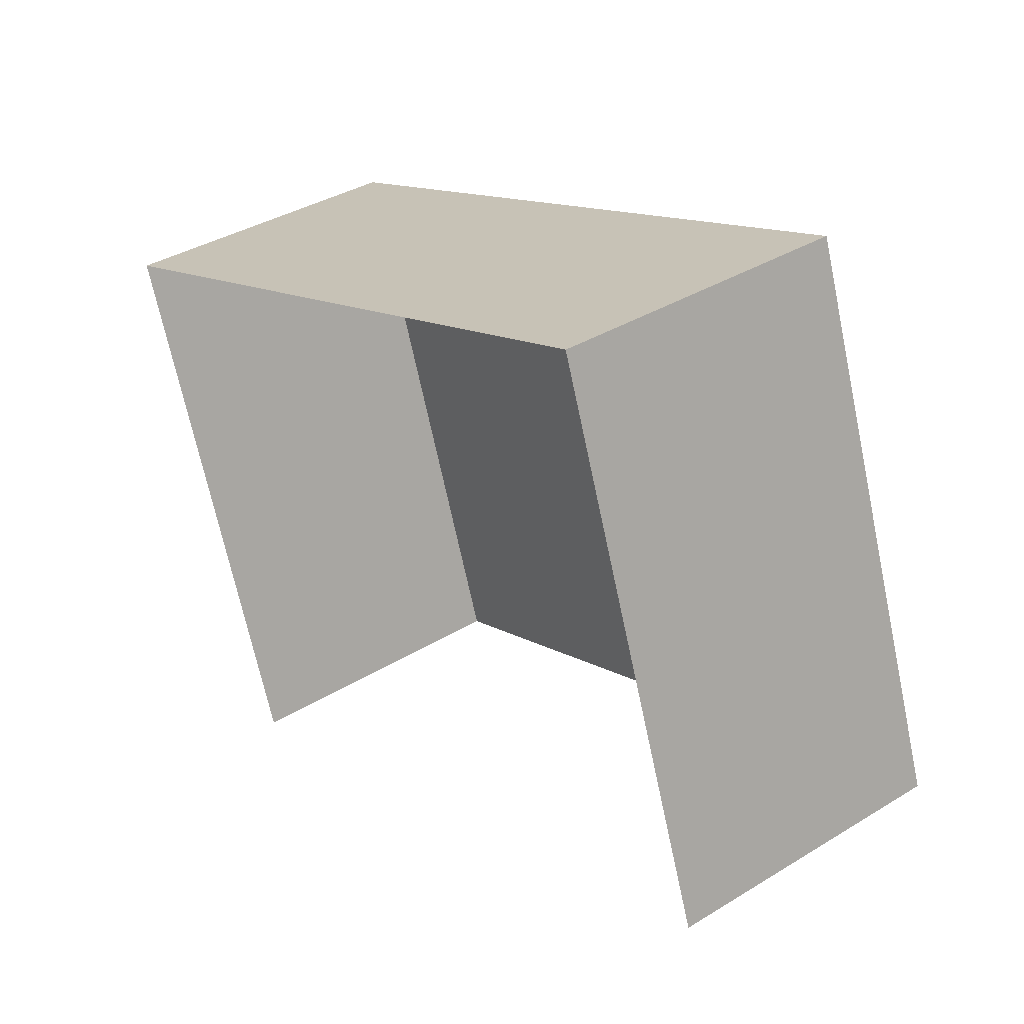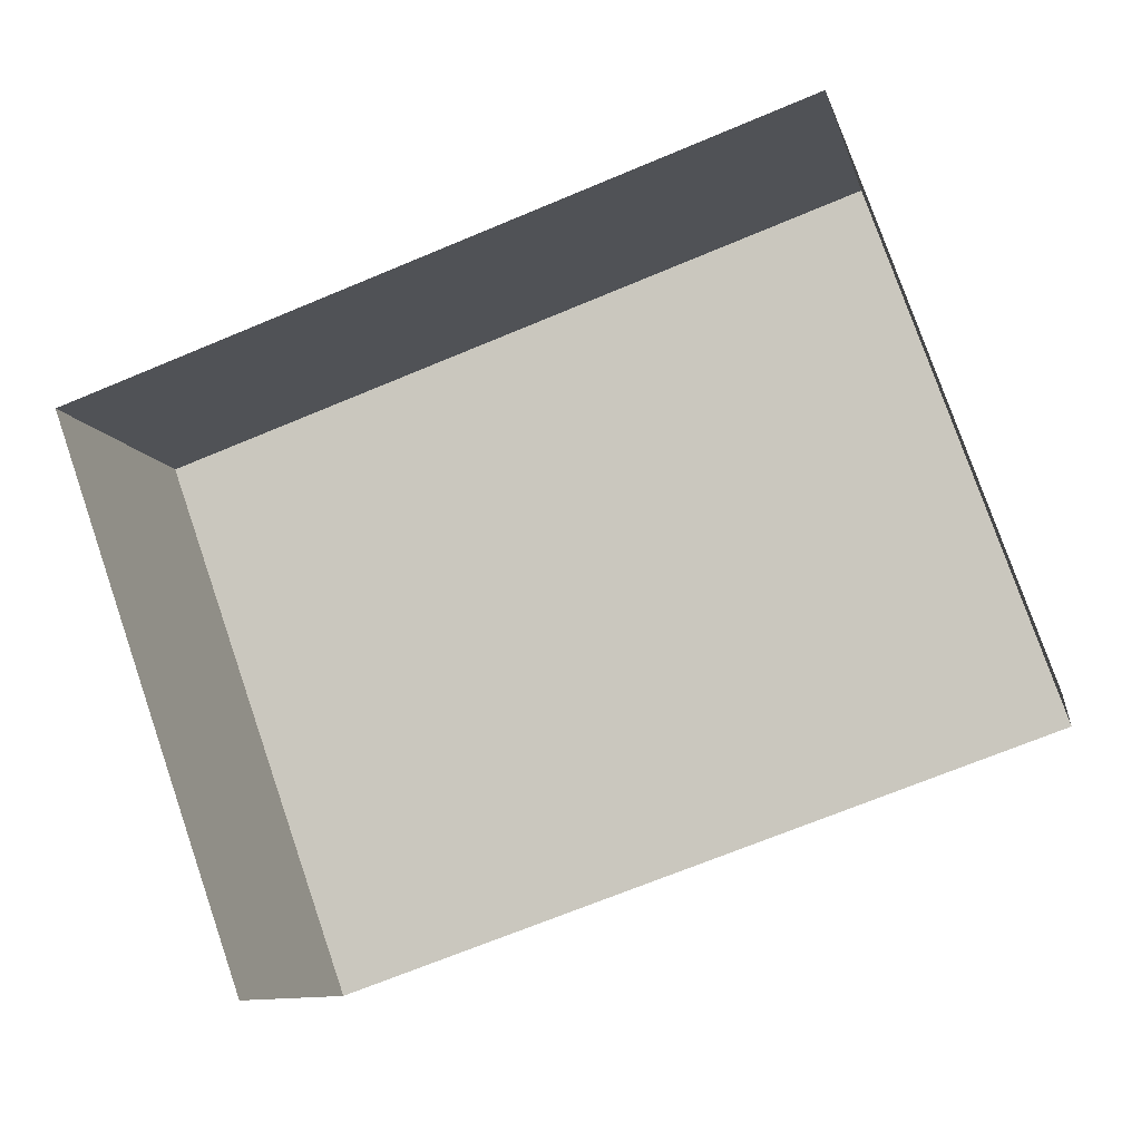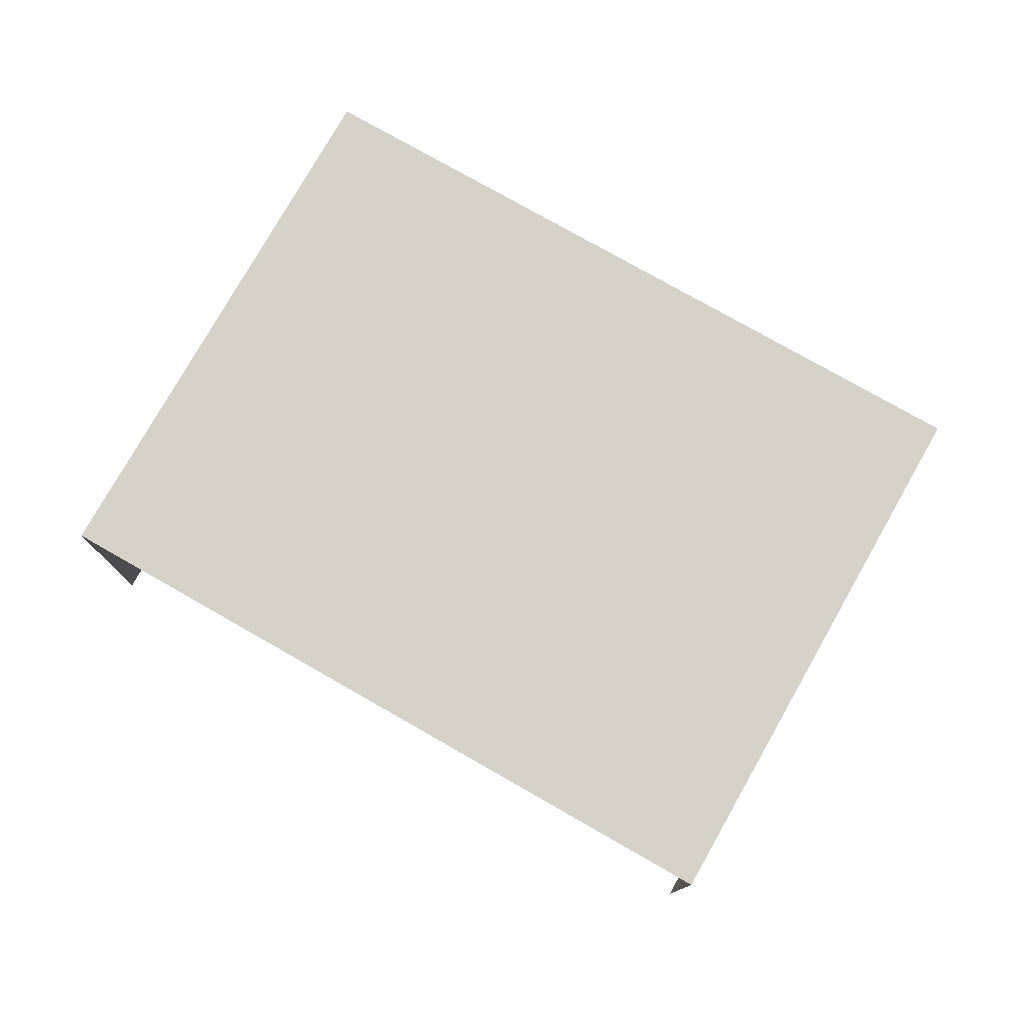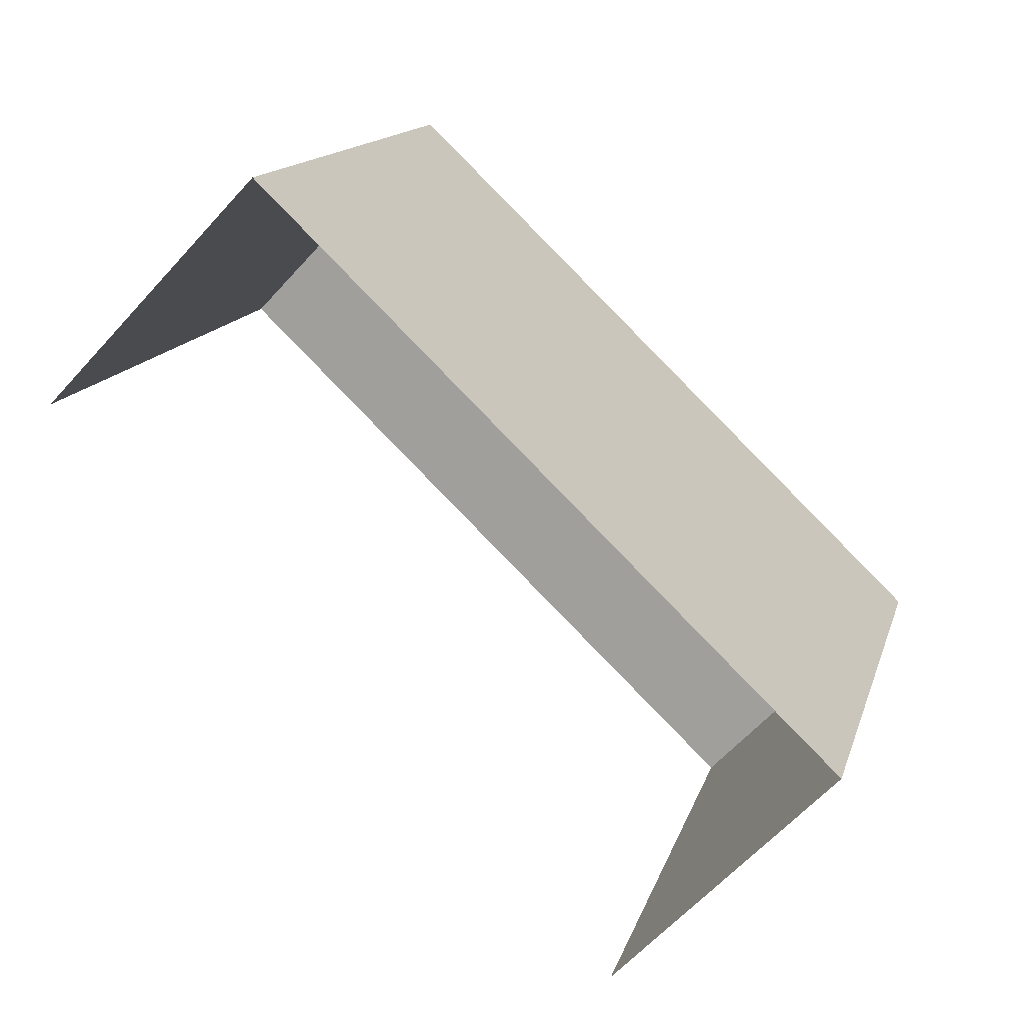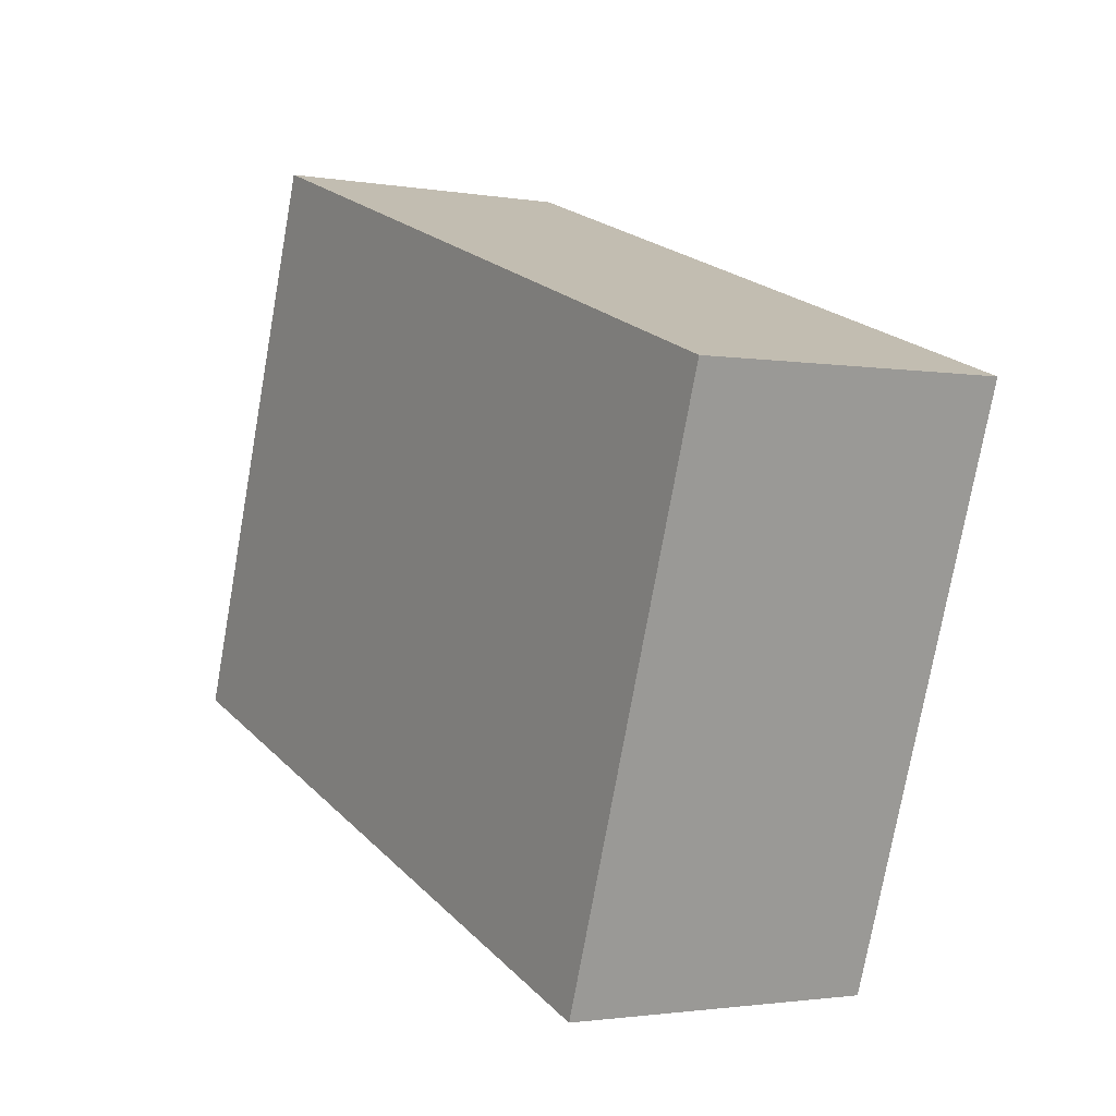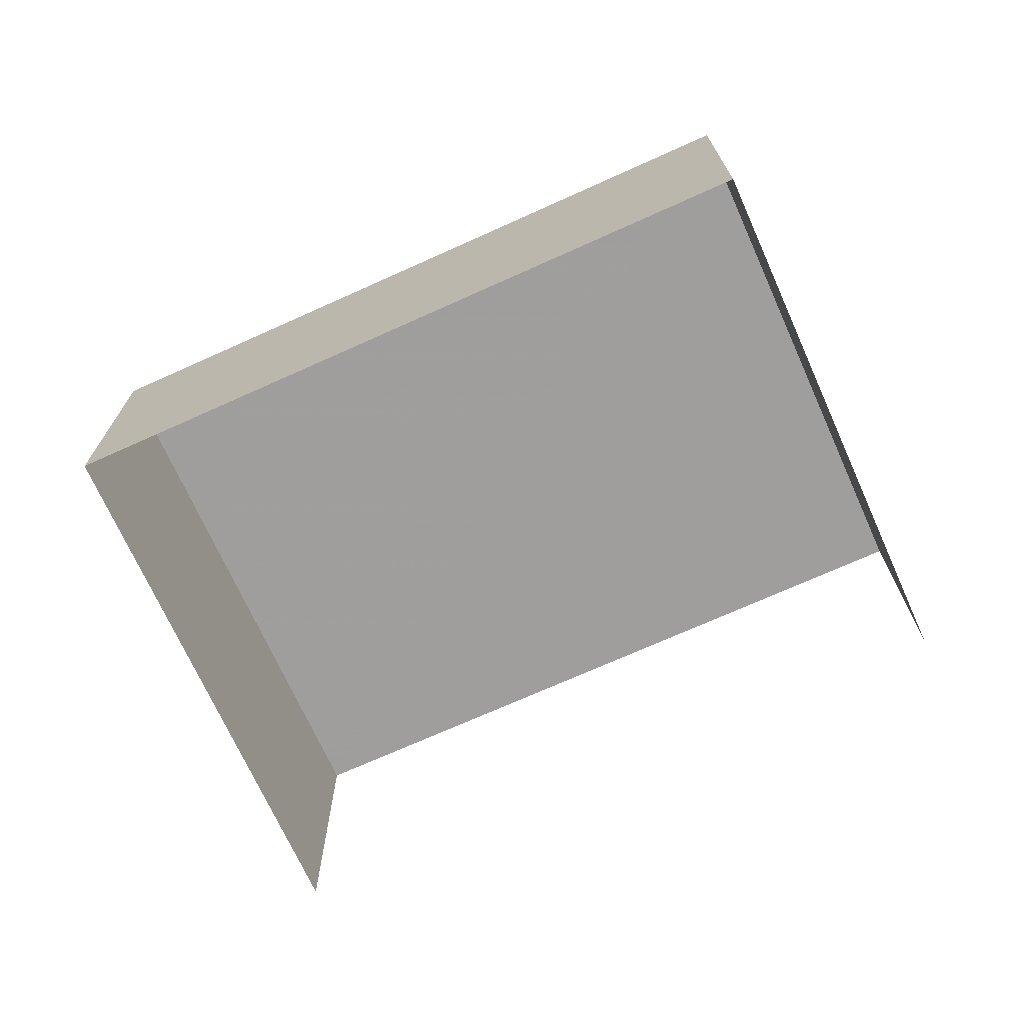
<metadata>
{"format":"obj","ext":"obj","renderer":"f3d","projection":"perspective","resolution":1024,"background":"white","views":[{"elev":36.9,"azim":-128.4,"up":"+Y"},{"elev":-8.7,"azim":-167.7,"up":"+Y"},{"elev":77.6,"azim":10.2,"up":"+Z"},{"elev":-62.2,"azim":-42.0,"up":"+Y"},{"elev":-1.8,"azim":58.2,"up":"+Y"},{"elev":-71.1,"azim":-175.2,"up":"+Z"}]}
</metadata>
<code>
v -2.244e+05 -1.28e+05 14.32
v -2.244e+05 -1.28e+05 14.32
v -2.244e+05 -1.28e+05 14.32
v -2.244e+05 -1.28e+05 14.32
v -2.244e+05 -1.28e+05 18.48
v -2.244e+05 -1.28e+05 18.48
v -2.244e+05 -1.28e+05 18.48
v -2.244e+05 -1.28e+05 18.48
f 1 2 3
f 1 4 2
f 8 4 1
f 6 8 1
f 5 6 7
f 5 8 6
f 6 1 3
f 7 6 3
f 5 3 2
f 5 7 3
f 8 2 4
f 8 5 2

</code>
